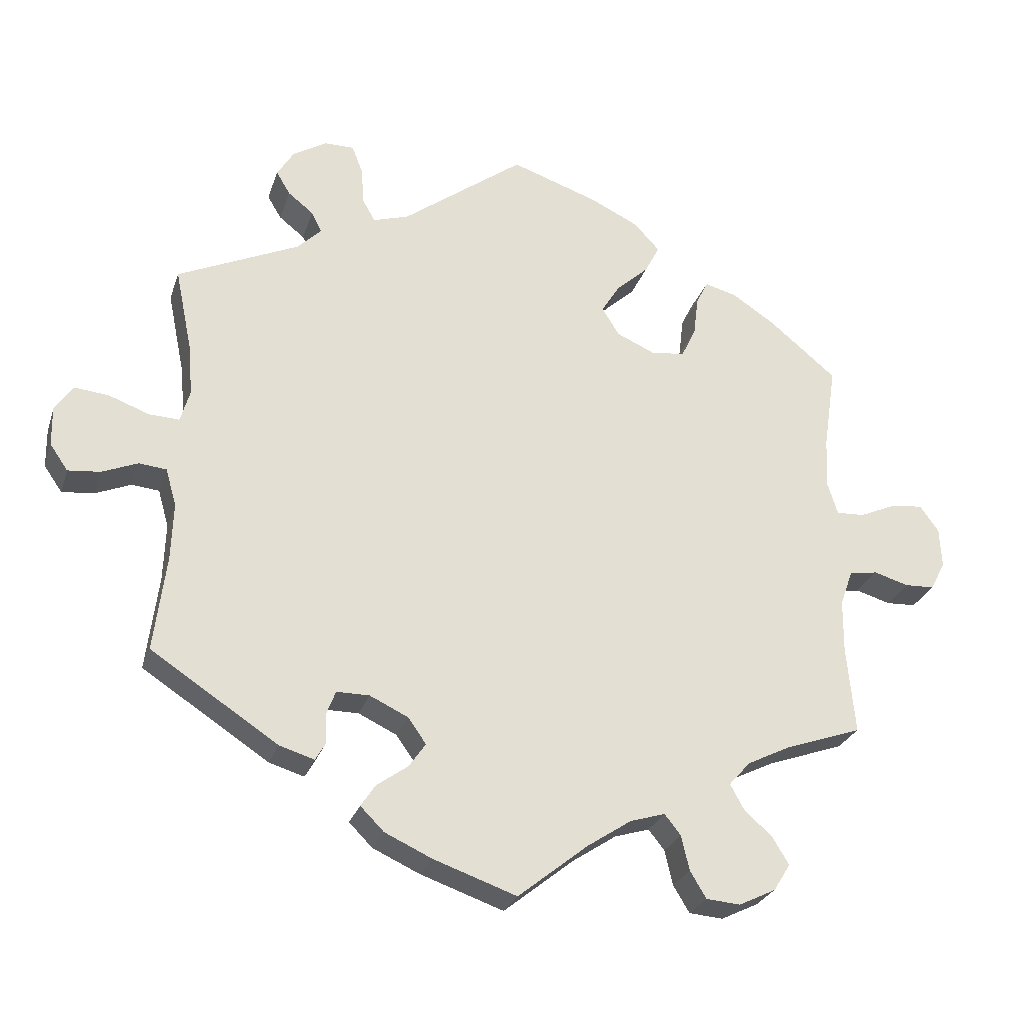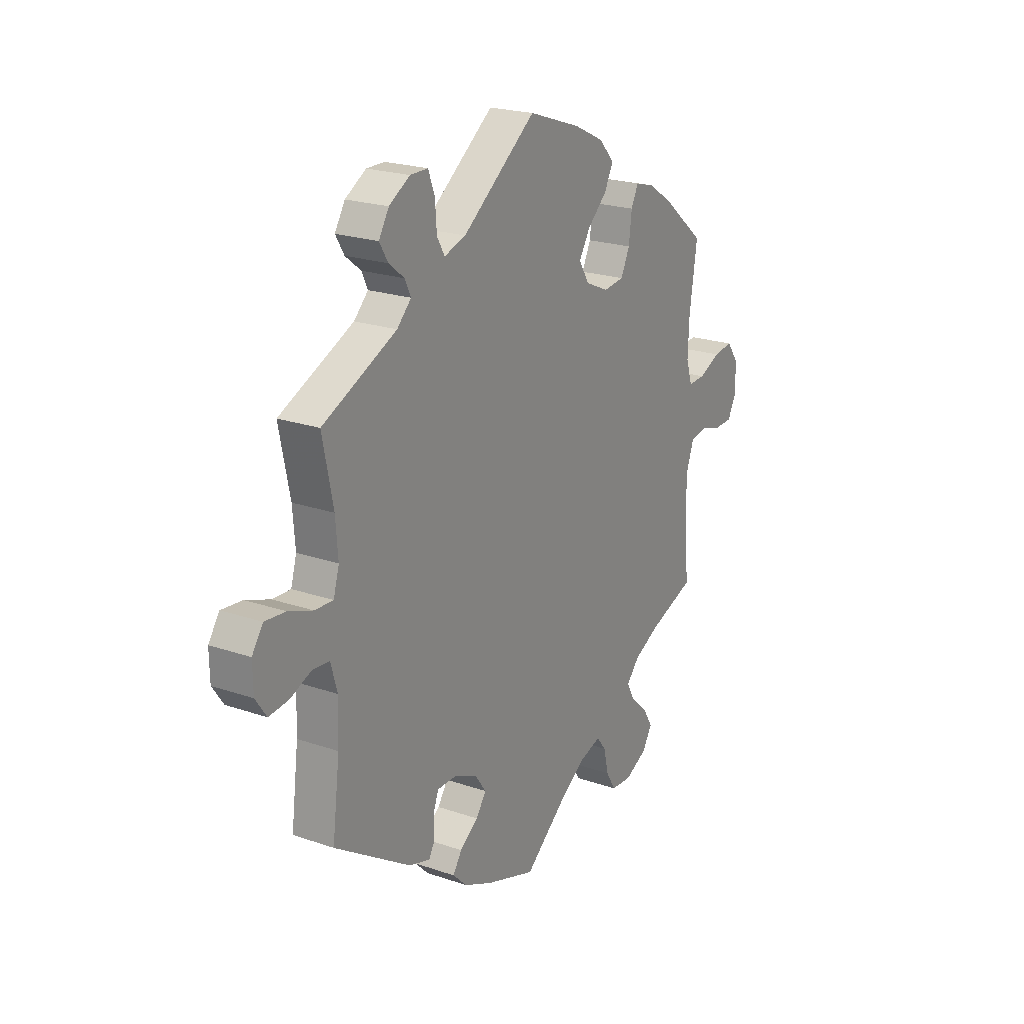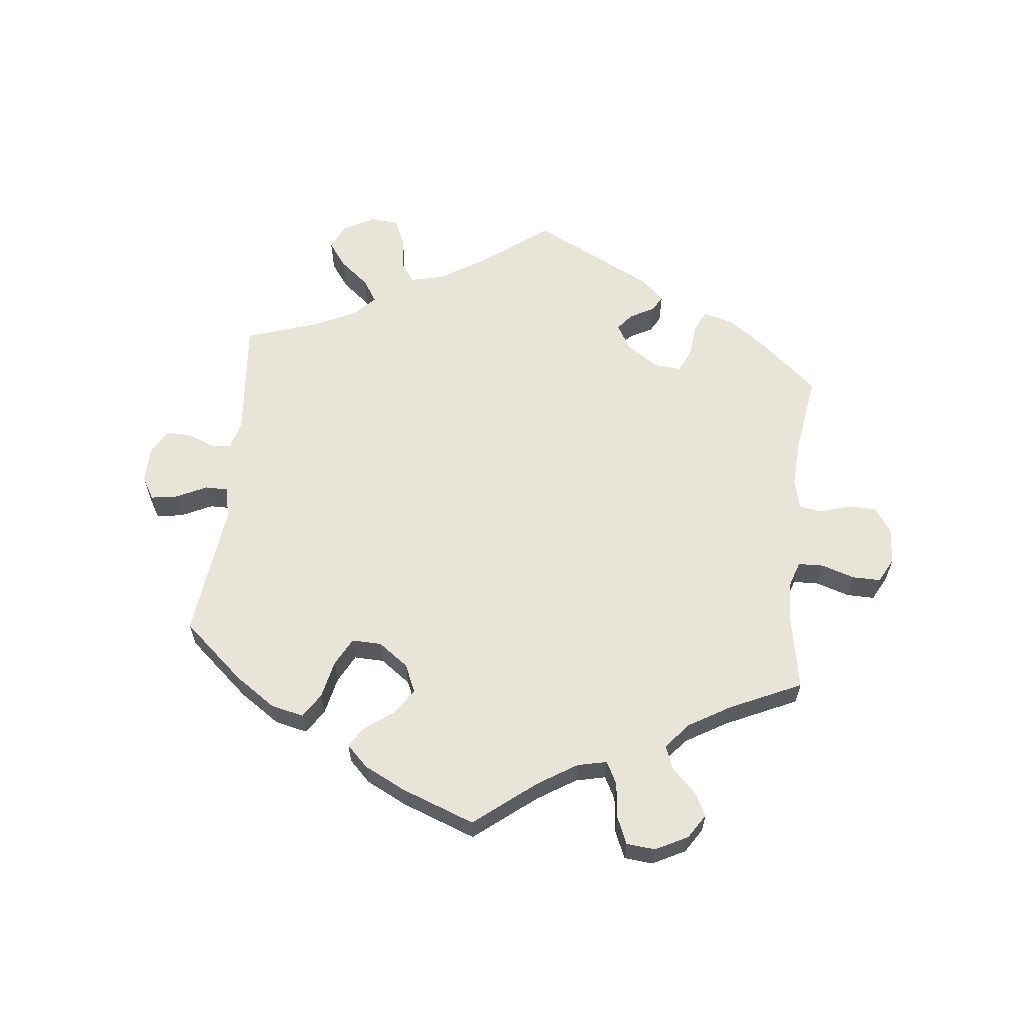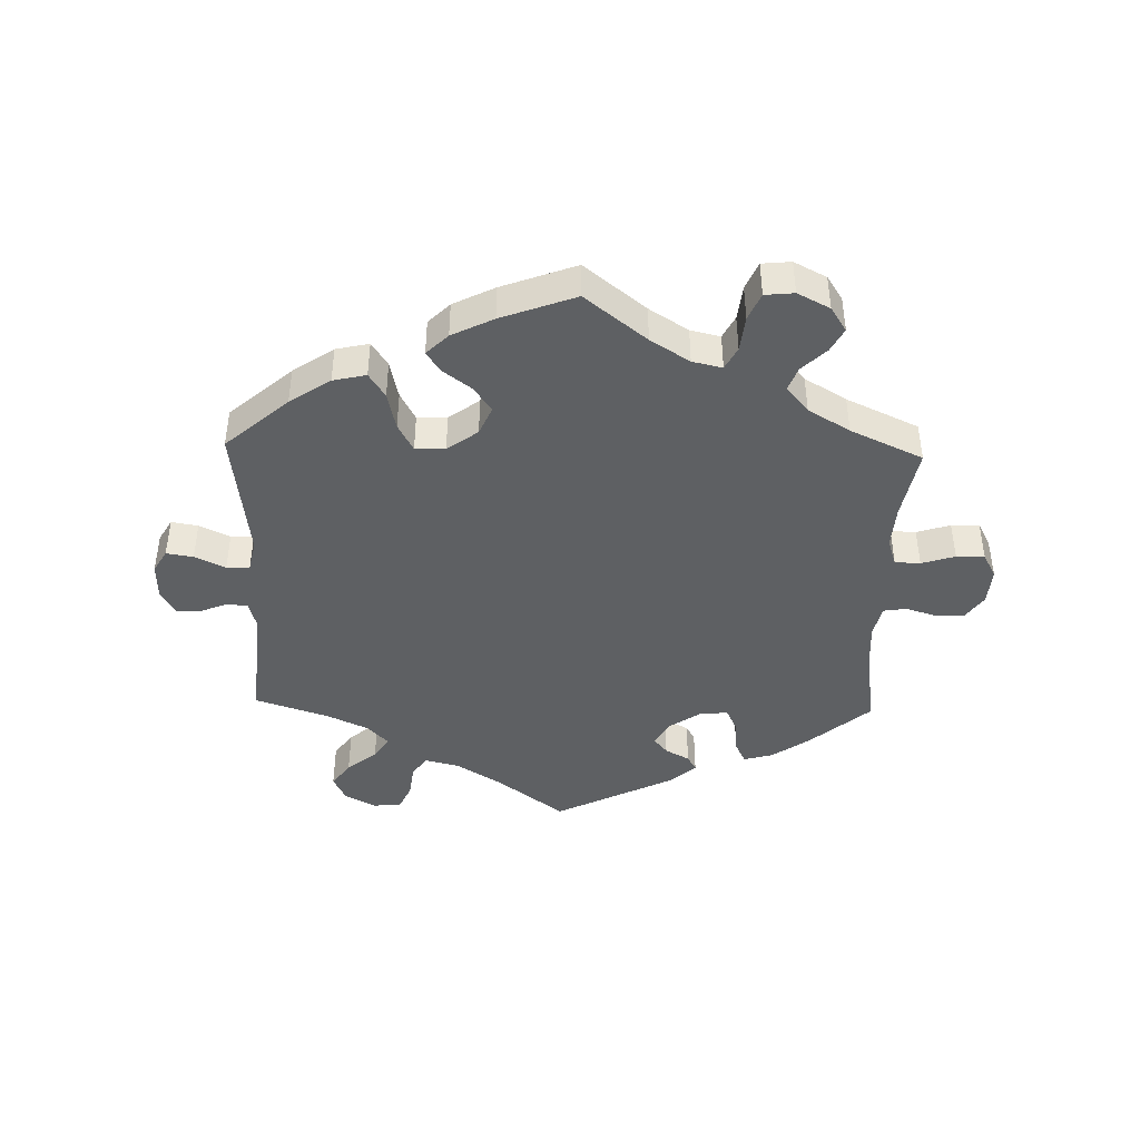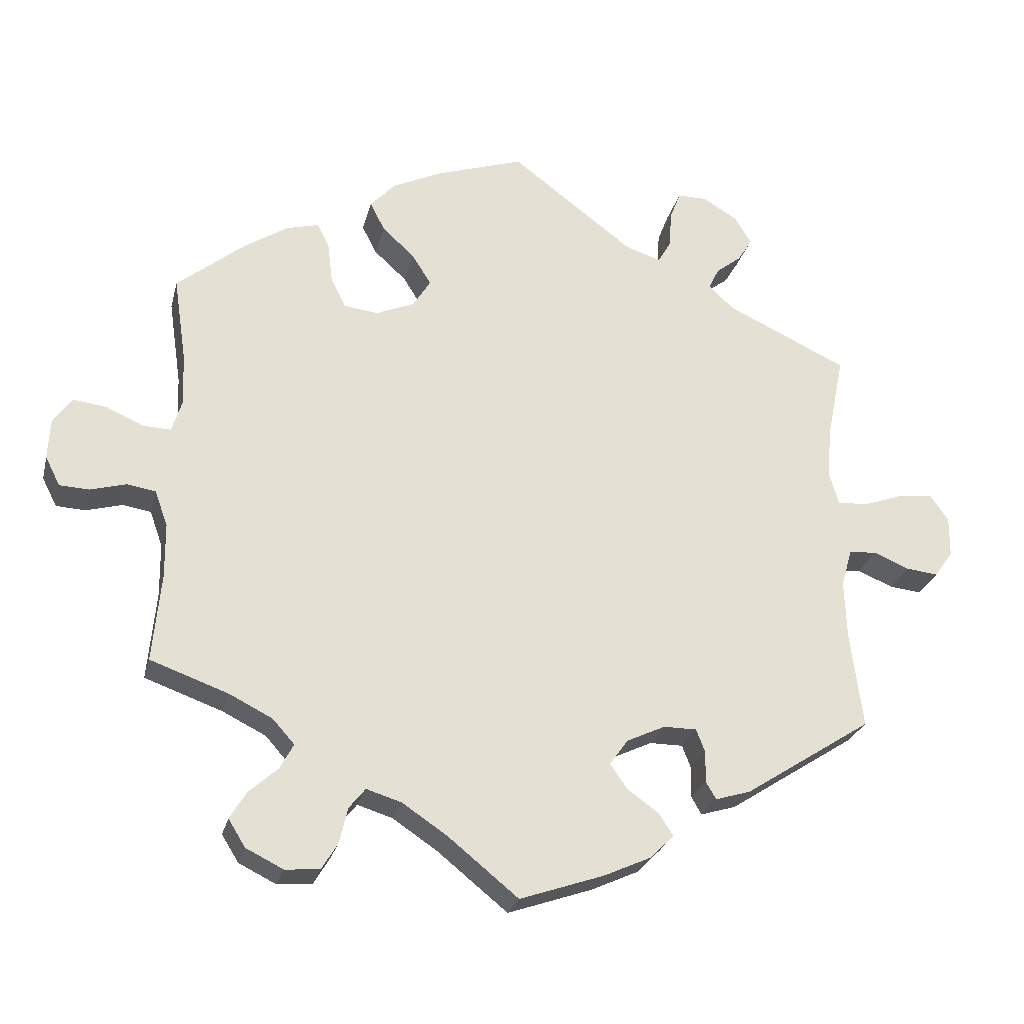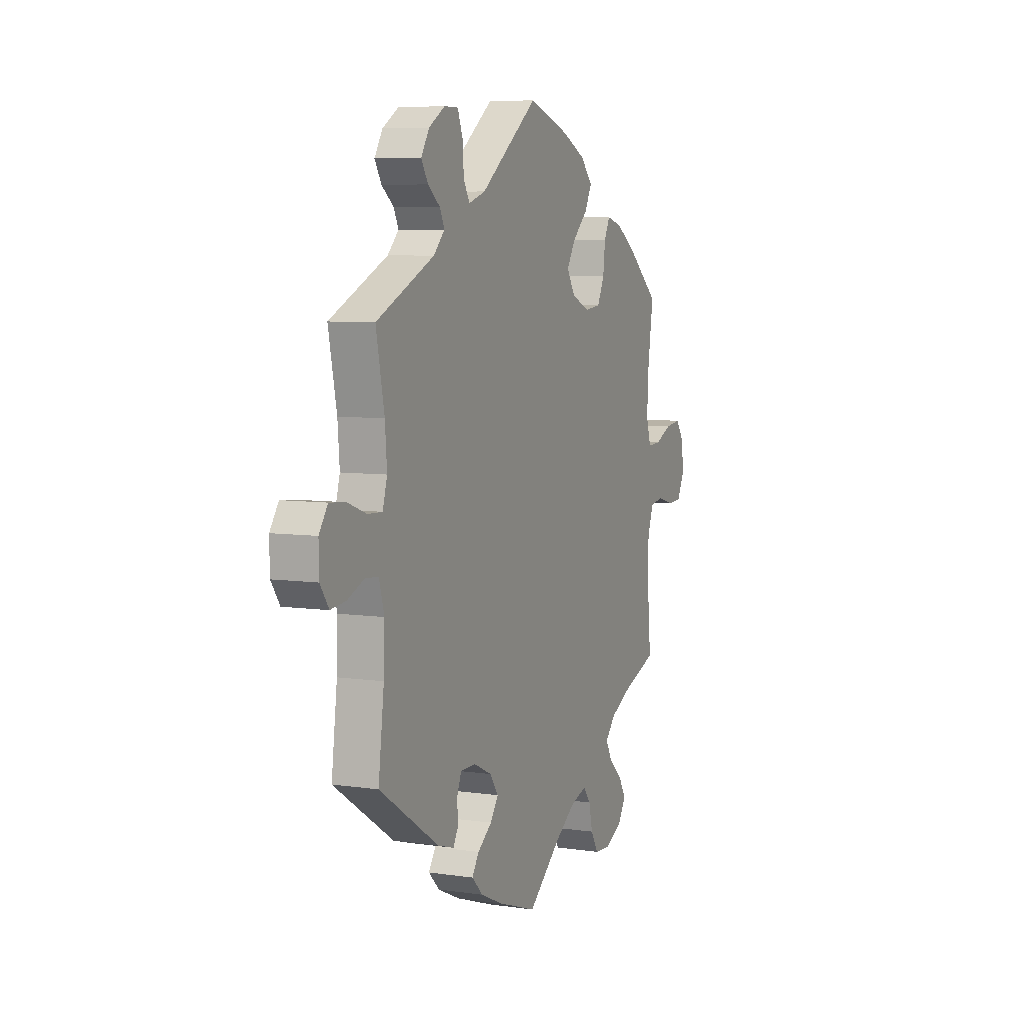
<metadata>
{"format":"obj","ext":"obj","renderer":"f3d","projection":"perspective","resolution":1024,"background":"white","views":[{"elev":-27.0,"azim":-16.5,"up":"+Z"},{"elev":21.9,"azim":-59.0,"up":"+Z"},{"elev":60.7,"azim":66.1,"up":"+Y"},{"elev":-42.6,"azim":58.4,"up":"+Y"},{"elev":-26.1,"azim":166.4,"up":"+Z"},{"elev":6.9,"azim":-67.1,"up":"+Z"}]}
</metadata>
<code>
v 0.241 0.07 0.5
v 0.226 0.07 0.301
v -0.207 0.07 -0.477
v -0.701 0.07 -0.009
v 0.703 0.07 0.051
v -0.519 0.07 0.06
v 0.219 0.07 0.457
v 0.572 0.07 0.06
v -0.22 0.07 -0.343
v 0.53 0.07 0.058
v -0.564 0.07 0.062
v 0.358 0.07 -0.383
v -0.624 0.07 0.084
v 0.169 0.07 0.326
v 0.515 0.07 0.106
v 0 0.07 -0.62
v 0.306 0.07 0.412
v 0.388 0.07 -0.575
v 0.324 0.07 0.448
v 0.537 0.07 -0.31
v -0.124 0.07 -0.577
v -0.511 0.07 0.183
v 0.436 0.07 0.393
v -0.702 0.07 0.05
v 0.104 0.07 -0.536
v 0.282 0.07 -0.598
v 0.537 0.07 0.31
v 0.675 0.07 0.09
v -0.532 0.07 -0.025
v -0.675 0.07 0.089
v 0 0.07 0.62
v -0.235 0.07 0.466
v -0.674 0.07 -0.048
v -0.282 0.07 -0.377
v -0.254 0.07 0.499
v 0.333 0.07 -0.602
v -0.537 0.07 -0.31
v 0.143 0.07 0.368
v 0.684 0.07 -0.052
v -0.318 0.07 0.597
v -0.229 0.07 -0.51
v -0.355 0.07 0.394
v -0.537 0.07 0.31
v -0.394 0.07 0.525
v 0.389 0.07 -0.495
v 0.372 0.07 0.435
v -0.335 0.07 0.46
v -0.136 0.07 -0.408
v -0.373 0.07 0.49
v 0.17 0.07 -0.492
v -0.519 0.07 -0.167
v -0.182 0.07 0.483
v -0.296 0.07 -0.449
v -0.573 0.07 -0.021
v -0.194 0.07 -0.545
v -0.163 0.07 -0.37
v 0.222 0.07 -0.476
v 0.525 0.07 -0.179
v 0.326 0.07 -0.419
v 0.626 0.07 0.084
v -0.348 0.07 -0.433
v -0.269 0.07 -0.343
v 0.299 0.07 0.353
v -0.516 0.07 -0.081
v -0.626 0.07 -0.043
v 0.258 0.07 -0.558
v 0.413 0.07 -0.535
v 0.545 0.07 -0.046
v -0.258 0.07 0.555
v 0.518 0.07 0.182
v 0.64 0.07 -0.054
v -0.369 0.07 0.566
v -0.161 0.07 -0.444
v 0.246 0.07 -0.506
v 0.171 0.07 0.413
v -0.281 0.07 -0.423
v 0.706 0.07 -0.009
v -0.505 0.07 0.108
v 0.277 0.07 0.307
v -0.32 0.07 0.429
v 0.422 0.07 -0.351
v 0.346 0.07 -0.456
v 0.13 0.07 0.576
v -0.274 0.07 0.597
v 0.203 0.07 0.541
v 0.526 0.07 -0.099
v 0.587 0.07 -0.039
v 0.241 -0 0.5
v 0.226 -0 0.301
v -0.207 -0 -0.477
v -0.701 -0 -0.009
v 0.703 -0 0.051
v -0.519 -0 0.06
v 0.219 -0 0.457
v 0.572 -0 0.06
v -0.22 -0 -0.343
v 0.53 -0 0.058
v -0.564 -0 0.062
v 0.358 -0 -0.383
v -0.624 -0 0.084
v 0.169 -0 0.326
v 0.515 -0 0.106
v 0 -0 -0.62
v 0.306 -0 0.412
v 0.388 -0 -0.575
v 0.324 -0 0.448
v 0.537 -0 -0.31
v -0.124 -0 -0.577
v -0.511 -0 0.183
v 0.436 -0 0.393
v -0.702 -0 0.05
v 0.104 -0 -0.536
v 0.282 -0 -0.598
v 0.537 -0 0.31
v 0.675 -0 0.09
v -0.532 -0 -0.025
v -0.675 -0 0.089
v 0 -0 0.62
v -0.235 -0 0.466
v -0.674 -0 -0.048
v -0.282 -0 -0.377
v -0.254 -0 0.499
v 0.333 -0 -0.602
v -0.537 -0 -0.31
v 0.143 -0 0.368
v 0.684 -0 -0.052
v -0.318 -0 0.597
v -0.229 -0 -0.51
v -0.355 -0 0.394
v -0.537 -0 0.31
v -0.394 -0 0.525
v 0.389 -0 -0.495
v 0.372 -0 0.435
v -0.335 -0 0.46
v -0.136 -0 -0.408
v -0.373 -0 0.49
v 0.17 -0 -0.492
v -0.519 -0 -0.167
v -0.182 -0 0.483
v -0.296 -0 -0.449
v -0.573 -0 -0.021
v -0.194 -0 -0.545
v -0.163 -0 -0.37
v 0.222 -0 -0.476
v 0.525 -0 -0.179
v 0.326 -0 -0.419
v 0.626 -0 0.084
v -0.348 -0 -0.433
v -0.269 -0 -0.343
v 0.299 -0 0.353
v -0.516 -0 -0.081
v -0.626 -0 -0.043
v 0.258 -0 -0.558
v 0.413 -0 -0.535
v 0.545 -0 -0.046
v -0.258 -0 0.555
v 0.518 -0 0.182
v 0.64 -0 -0.054
v -0.369 -0 0.566
v -0.161 -0 -0.444
v 0.246 -0 -0.506
v 0.171 -0 0.413
v -0.281 -0 -0.423
v 0.706 -0 -0.009
v -0.505 -0 0.108
v 0.277 -0 0.307
v -0.32 -0 0.429
v 0.422 -0 -0.351
v 0.346 -0 -0.456
v 0.13 -0 0.576
v -0.274 -0 0.597
v 0.203 -0 0.541
v 0.526 -0 -0.099
v 0.587 -0 -0.039
f 23 27 70
f 46 23 70 15
f 63 17 19 46
f 79 63 46 15
f 2 79 15 10
f 14 2 10
f 85 1 7 75
f 85 75 38
f 52 31 83 85
f 32 52 85 38
f 40 84 69 35
f 40 35 32
f 72 40 32
f 47 49 44 72
f 80 47 72 32
f 42 80 32 38
f 22 43 42 38
f 24 30 13 11
f 24 11 6
f 4 24 6
f 54 65 33 4
f 29 54 4 6
f 64 29 6 78
f 53 61 37 51
f 34 76 53 51
f 62 34 51 64
f 9 62 64 78
f 55 41 3 73
f 55 73 48
f 25 16 21 55
f 50 25 55 48
f 57 50 48 56
f 36 26 66 74
f 36 74 57
f 18 36 57
f 82 45 67 18
f 59 82 18 57
f 12 59 57 56
f 58 20 81
f 86 58 81 12
f 68 86 12 56
f 77 39 71 87
f 77 87 68
f 5 77 68
f 8 60 28 5
f 10 8 5 68
f 14 10 68 56
f 78 22 38 14
f 56 9 78 14
f 157 114 110
f 102 157 110 133
f 133 106 104 150
f 102 133 150 166
f 97 102 166 89
f 97 89 101
f 162 94 88 172
f 125 162 172
f 172 170 118 139
f 125 172 139 119
f 122 156 171 127
f 119 122 127
f 119 127 159
f 159 131 136 134
f 119 159 134 167
f 125 119 167 129
f 125 129 130 109
f 98 100 117 111
f 93 98 111
f 93 111 91
f 91 120 152 141
f 93 91 141 116
f 165 93 116 151
f 138 124 148 140
f 138 140 163 121
f 151 138 121 149
f 165 151 149 96
f 160 90 128 142
f 135 160 142
f 142 108 103 112
f 135 142 112 137
f 143 135 137 144
f 161 153 113 123
f 144 161 123
f 144 123 105
f 105 154 132 169
f 144 105 169 146
f 143 144 146 99
f 168 107 145
f 99 168 145 173
f 143 99 173 155
f 174 158 126 164
f 155 174 164
f 155 164 92
f 92 115 147 95
f 155 92 95 97
f 143 155 97 101
f 101 125 109 165
f 101 165 96 143
f 70 157 102 15
f 15 102 97 10
f 10 97 95 8
f 8 95 147 60
f 60 147 115 28
f 28 115 92 5
f 5 92 164 77
f 77 164 126 39
f 39 126 158 71
f 71 158 174 87
f 87 174 155 68
f 68 155 173 86
f 86 173 145 58
f 58 145 107 20
f 20 107 168 81
f 81 168 99 12
f 12 99 146 59
f 59 146 169 82
f 82 169 132 45
f 45 132 154 67
f 67 154 105 18
f 18 105 123 36
f 36 123 113 26
f 26 113 153 66
f 66 153 161 74
f 74 161 144 57
f 57 144 137 50
f 50 137 112 25
f 25 112 103 16
f 16 103 108 21
f 21 108 142 55
f 55 142 128 41
f 41 128 90 3
f 3 90 160 73
f 73 160 135 48
f 48 135 143 56
f 56 143 96 9
f 9 96 149 62
f 62 149 121 34
f 34 121 163 76
f 76 163 140 53
f 53 140 148 61
f 61 148 124 37
f 37 124 138 51
f 51 138 151 64
f 64 151 116 29
f 29 116 141 54
f 54 141 152 65
f 65 152 120 33
f 33 120 91 4
f 4 91 111 24
f 24 111 117 30
f 30 117 100 13
f 13 100 98 11
f 11 98 93 6
f 6 93 165 78
f 78 165 109 22
f 22 109 130 43
f 43 130 129 42
f 42 129 167 80
f 80 167 134 47
f 47 134 136 49
f 49 136 131 44
f 44 131 159 72
f 72 159 127 40
f 40 127 171 84
f 84 171 156 69
f 69 156 122 35
f 35 122 119 32
f 32 119 139 52
f 52 139 118 31
f 31 118 170 83
f 83 170 172 85
f 85 172 88 1
f 1 88 94 7
f 7 94 162 75
f 75 162 125 38
f 38 125 101 14
f 14 101 89 2
f 2 89 166 79
f 79 166 150 63
f 63 150 104 17
f 17 104 106 19
f 19 106 133 46
f 46 133 110 23
f 23 110 114 27
f 27 114 157 70

</code>
